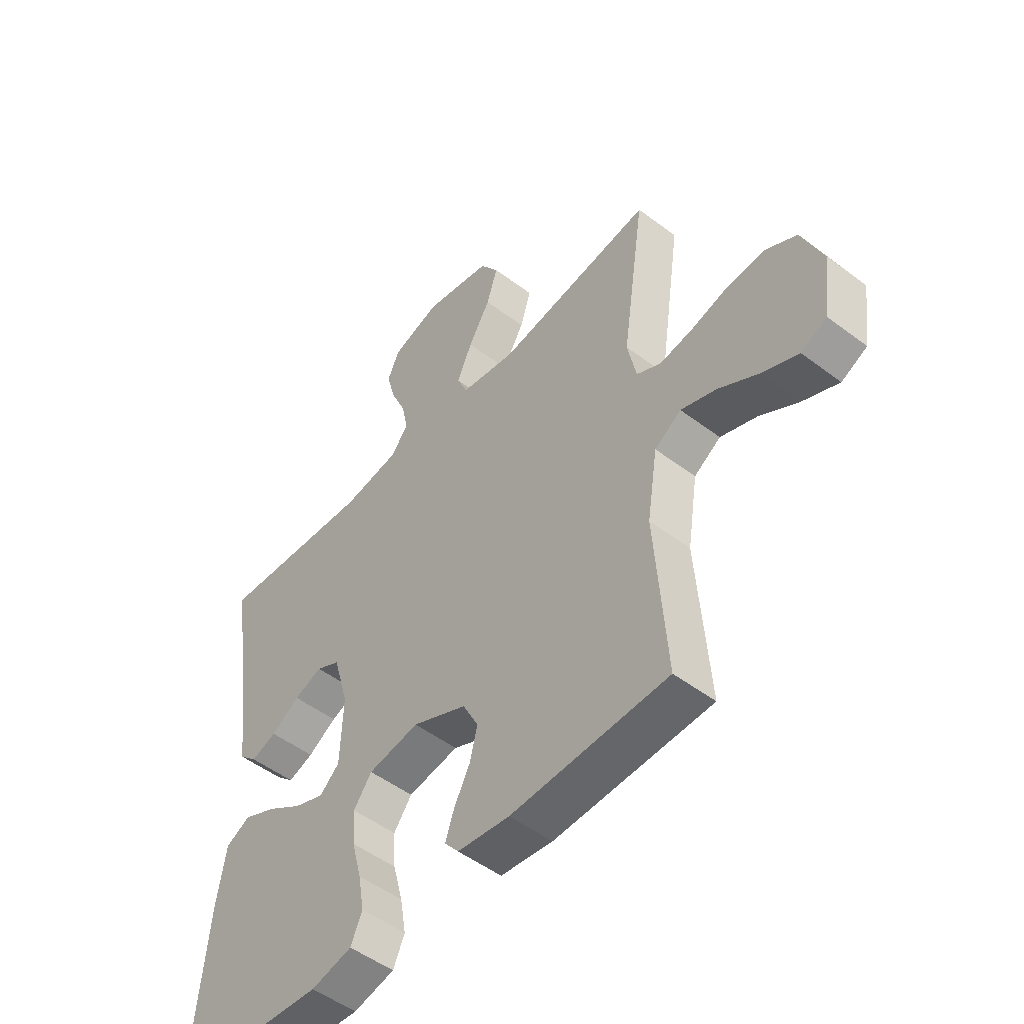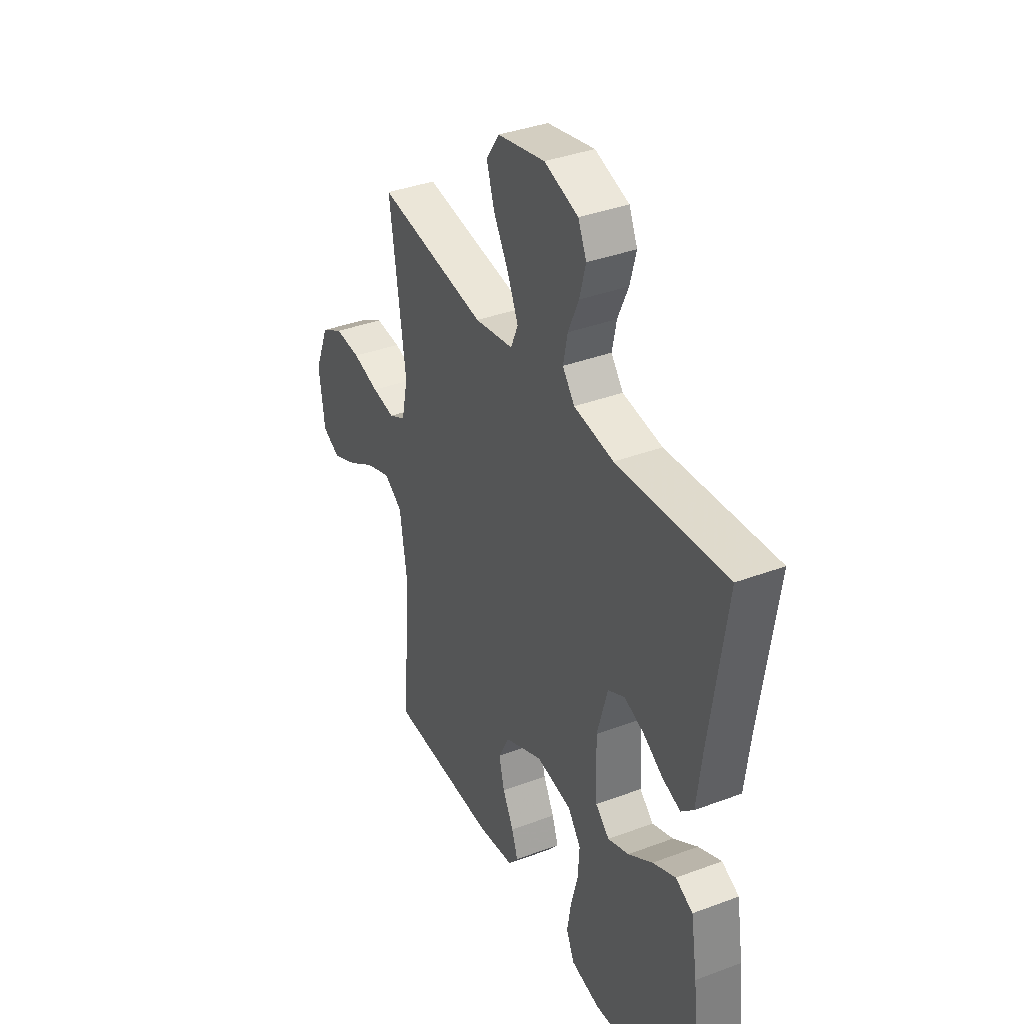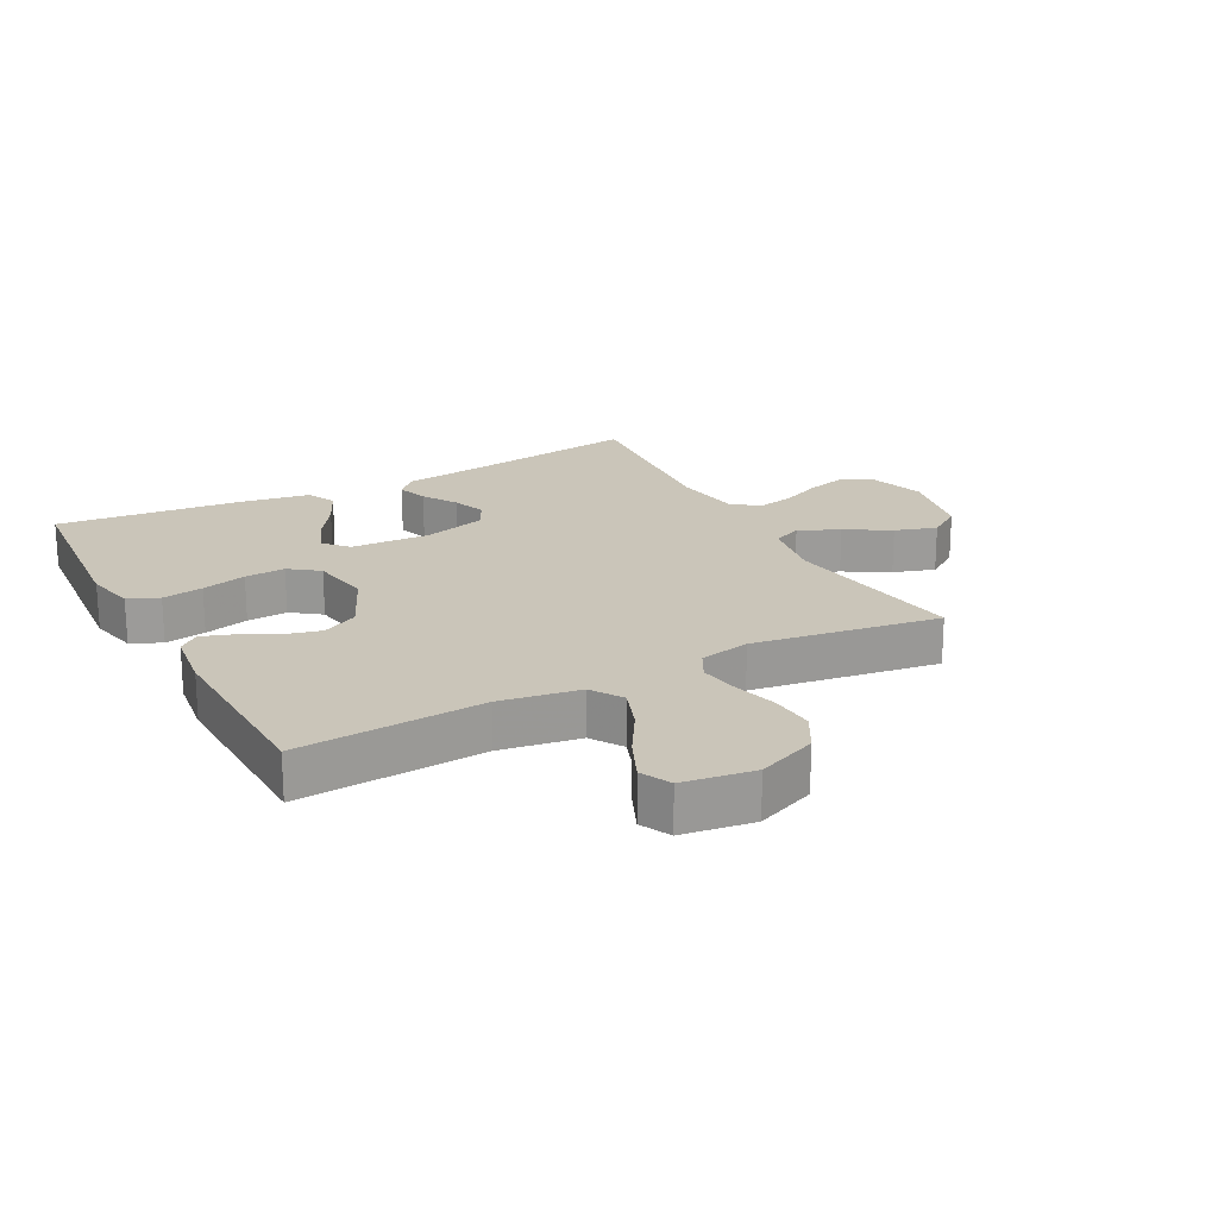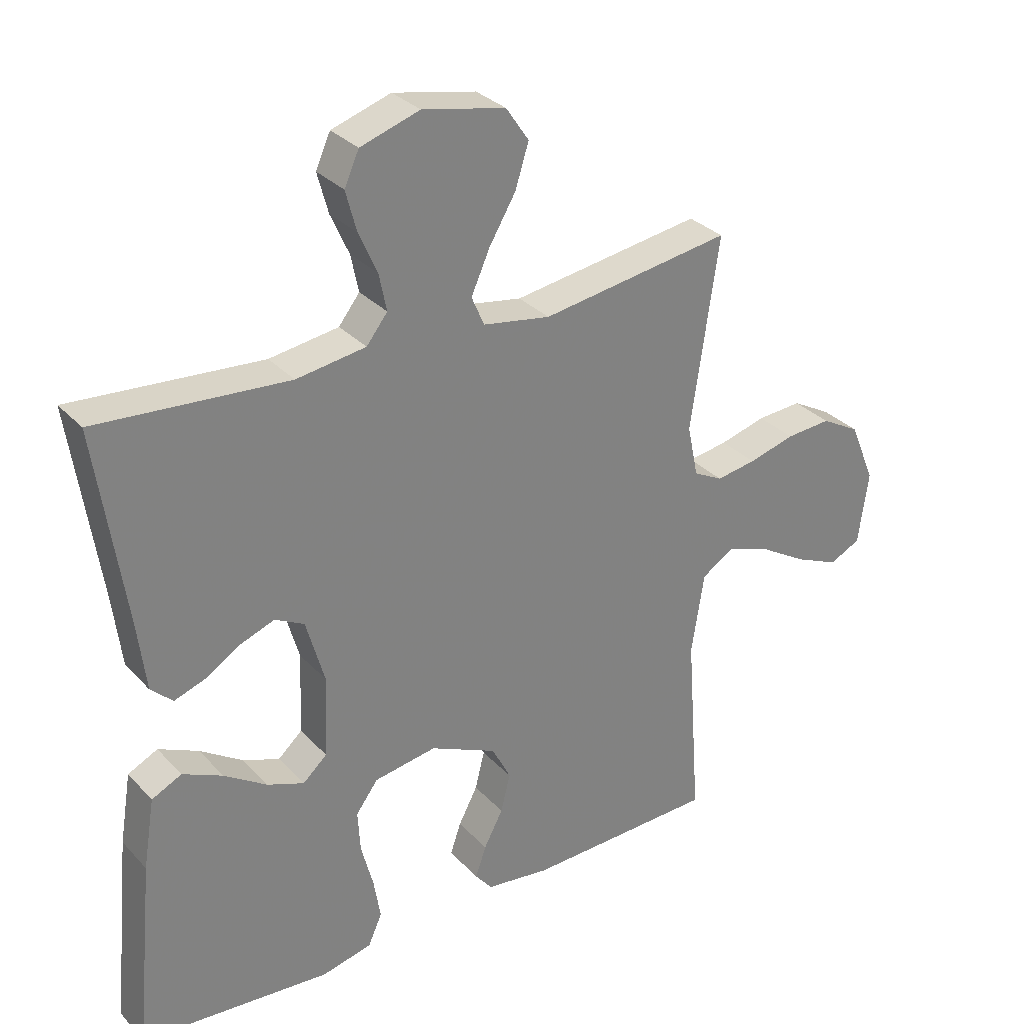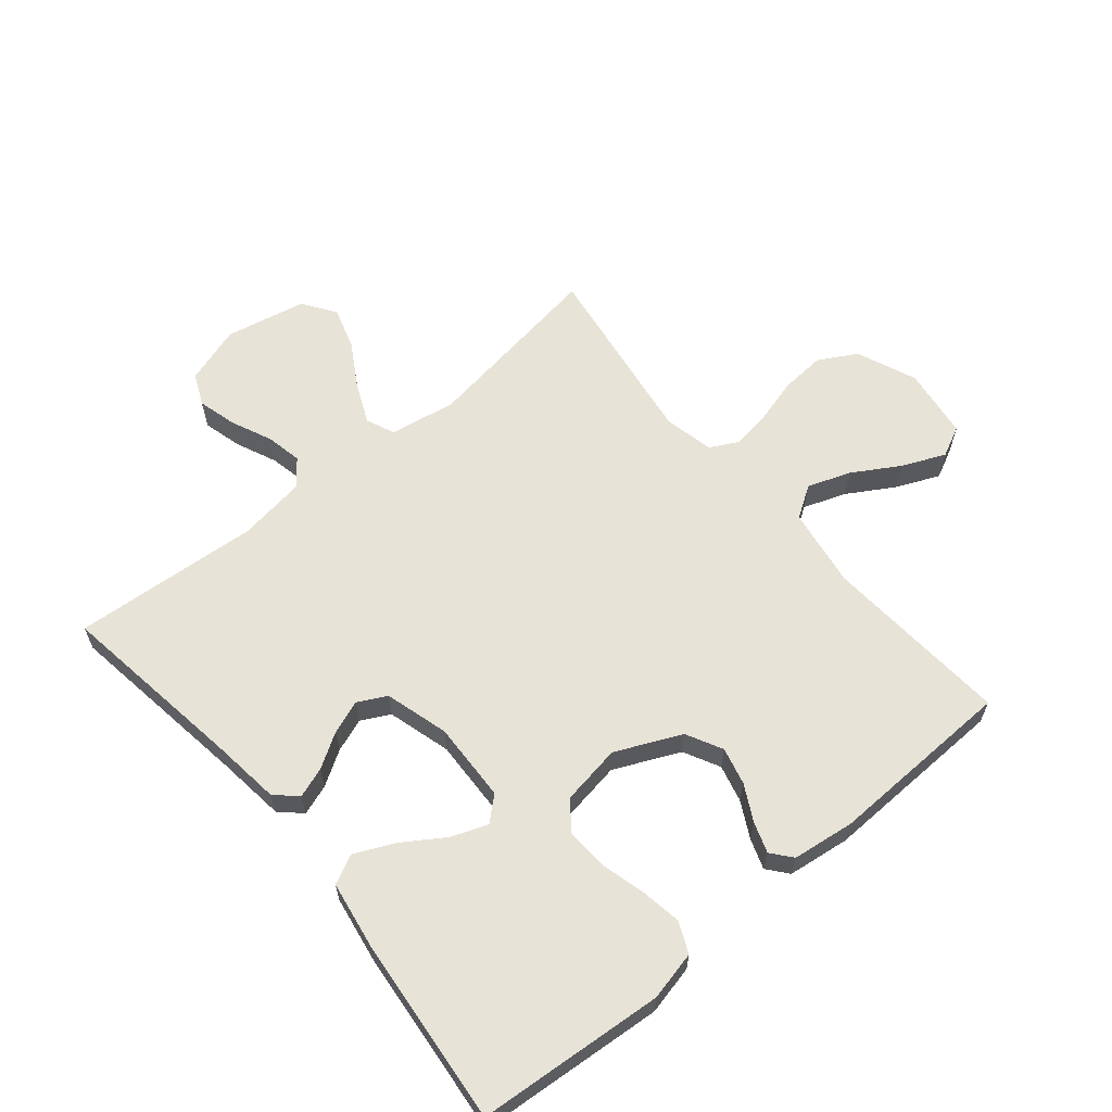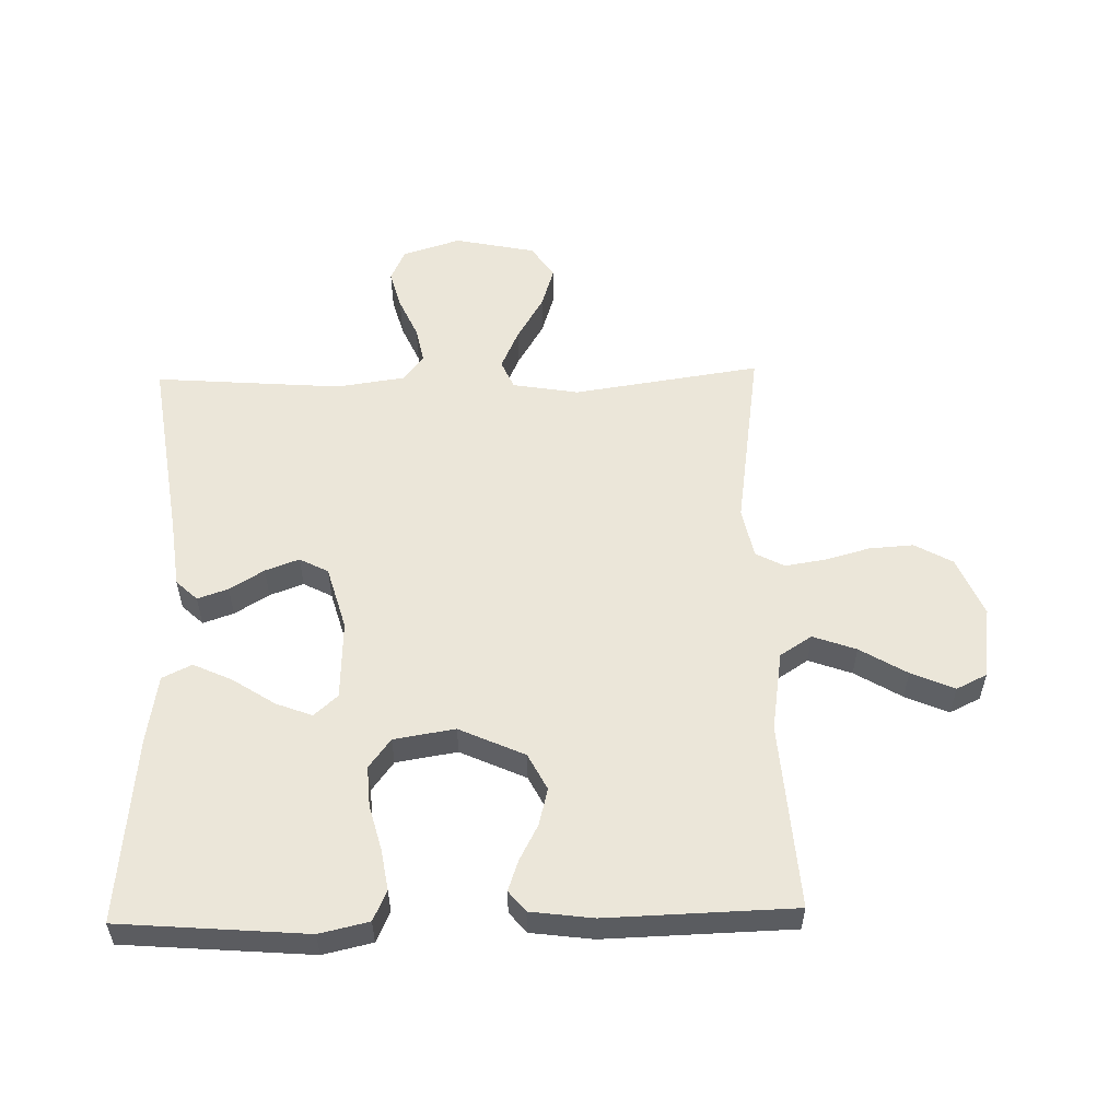
<metadata>
{"format":"obj","ext":"obj","renderer":"f3d","projection":"perspective","resolution":1024,"background":"white","views":[{"elev":-50.5,"azim":-129.7,"up":"+Z"},{"elev":37.1,"azim":64.2,"up":"+Z"},{"elev":20.6,"azim":-117.9,"up":"+Y"},{"elev":30.7,"azim":145.5,"up":"+Z"},{"elev":62.0,"azim":140.2,"up":"+Y"},{"elev":55.3,"azim":178.6,"up":"+Y"}]}
</metadata>
<code>
v 0.5 0.07 0.5
v 0.456 0.07 0.2
v 0.442 0.07 0.087
v 0.408 0.07 0.055
v 0.359 0.07 0.072
v 0.304 0.07 0.106
v 0.25 0.07 0.126
v 0.204 0.07 0.102
v 0.175 0.07 0
v 0.18 0.07 -0.128
v 0.218 0.07 -0.162
v 0.276 0.07 -0.14
v 0.343 0.07 -0.096
v 0.406 0.07 -0.067
v 0.453 0.07 -0.09
v 0.471 0.07 -0.2
v 0.5 0.07 -0.5
v 0.2 0.07 -0.524
v 0.121 0.07 -0.506
v 0.099 0.07 -0.457
v 0.11 0.07 -0.391
v 0.129 0.07 -0.319
v 0.133 0.07 -0.254
v 0.098 0.07 -0.207
v 0 0.07 -0.191
v -0.105 0.07 -0.239
v -0.135 0.07 -0.297
v -0.12 0.07 -0.357
v -0.09 0.07 -0.414
v -0.073 0.07 -0.463
v -0.1 0.07 -0.496
v -0.2 0.07 -0.509
v -0.5 0.07 -0.5
v -0.478 0.07 -0.2
v -0.498 0.07 -0.072
v -0.549 0.07 -0.039
v -0.618 0.07 -0.064
v -0.693 0.07 -0.109
v -0.762 0.07 -0.139
v -0.811 0.07 -0.115
v -0.827 0.07 0
v -0.787 0.07 0.096
v -0.726 0.07 0.13
v -0.655 0.07 0.125
v -0.582 0.07 0.105
v -0.519 0.07 0.095
v -0.473 0.07 0.119
v -0.456 0.07 0.2
v -0.5 0.07 0.5
v -0.2 0.07 0.455
v -0.094 0.07 0.473
v -0.074 0.07 0.519
v -0.103 0.07 0.584
v -0.145 0.07 0.655
v -0.166 0.07 0.722
v -0.13 0.07 0.775
v 0 0.07 0.802
v 0.093 0.07 0.772
v 0.116 0.07 0.721
v 0.099 0.07 0.658
v 0.07 0.07 0.593
v 0.058 0.07 0.535
v 0.091 0.07 0.493
v 0.2 0.07 0.477
v 0.5 0 0.5
v 0.456 0 0.2
v 0.442 0 0.087
v 0.408 0 0.055
v 0.359 0 0.072
v 0.304 0 0.106
v 0.25 0 0.126
v 0.204 0 0.102
v 0.175 0 0
v 0.18 0 -0.128
v 0.218 0 -0.162
v 0.276 0 -0.14
v 0.343 0 -0.096
v 0.406 0 -0.067
v 0.453 0 -0.09
v 0.471 0 -0.2
v 0.5 0 -0.5
v 0.2 0 -0.524
v 0.121 0 -0.506
v 0.099 0 -0.457
v 0.11 0 -0.391
v 0.129 0 -0.319
v 0.133 0 -0.254
v 0.098 0 -0.207
v 0 0 -0.191
v -0.105 0 -0.239
v -0.135 0 -0.297
v -0.12 0 -0.357
v -0.09 0 -0.414
v -0.073 0 -0.463
v -0.1 0 -0.496
v -0.2 0 -0.509
v -0.5 0 -0.5
v -0.478 0 -0.2
v -0.498 0 -0.072
v -0.549 0 -0.039
v -0.618 0 -0.064
v -0.693 0 -0.109
v -0.762 0 -0.139
v -0.811 0 -0.115
v -0.827 0 0
v -0.787 0 0.096
v -0.726 0 0.13
v -0.655 0 0.125
v -0.582 0 0.105
v -0.519 0 0.095
v -0.473 0 0.119
v -0.456 0 0.2
v -0.5 0 0.5
v -0.2 0 0.455
v -0.094 0 0.473
v -0.074 0 0.519
v -0.103 0 0.584
v -0.145 0 0.655
v -0.166 0 0.722
v -0.13 0 0.775
v 0 0 0.802
v 0.093 0 0.772
v 0.116 0 0.721
v 0.099 0 0.658
v 0.07 0 0.593
v 0.058 0 0.535
v 0.091 0 0.493
v 0.2 0 0.477
f 59 60 61
f 58 59 61
f 57 58 61
f 56 57 61
f 55 56 61
f 54 55 61
f 53 54 61
f 52 53 61 62
f 51 52 62 63
f 48 49 50
f 51 63 64
f 50 51 64
f 48 50 64
f 47 48 64
f 43 44 45
f 42 43 45
f 41 42 45
f 40 41 45
f 39 40 45
f 38 39 45
f 37 38 45
f 36 37 45 46
f 35 36 46 47
f 32 33 34
f 31 32 34
f 30 31 34
f 29 30 34
f 28 29 34
f 34 35 47
f 28 34 47
f 27 28 47
f 20 21 22
f 19 20 22
f 18 19 22
f 17 18 22
f 16 17 22
f 15 16 22
f 14 15 22
f 13 14 22
f 12 13 22
f 11 12 22 23
f 10 11 23 24
f 4 5 6
f 3 4 6
f 2 3 6
f 2 6 7
f 1 2 7
f 64 1 7 8
f 26 27 47 64
f 64 8 9
f 26 64 9
f 25 26 9
f 9 10 24 25
f 125 124 123
f 125 123 122
f 125 122 121
f 125 121 120
f 125 120 119
f 125 119 118
f 125 118 117
f 126 125 117 116
f 127 126 116 115
f 114 113 112
f 128 127 115
f 128 115 114
f 128 114 112
f 128 112 111
f 109 108 107
f 109 107 106
f 109 106 105
f 109 105 104
f 109 104 103
f 109 103 102
f 109 102 101
f 110 109 101 100
f 111 110 100 99
f 98 97 96
f 98 96 95
f 98 95 94
f 98 94 93
f 98 93 92
f 111 99 98
f 111 98 92
f 111 92 91
f 86 85 84
f 86 84 83
f 86 83 82
f 86 82 81
f 86 81 80
f 86 80 79
f 86 79 78
f 86 78 77
f 86 77 76
f 87 86 76 75
f 88 87 75 74
f 70 69 68
f 70 68 67
f 70 67 66
f 71 70 66
f 71 66 65
f 72 71 65 128
f 128 111 91 90
f 73 72 128
f 73 128 90
f 73 90 89
f 89 88 74 73
f 1 65 66 2
f 2 66 67 3
f 3 67 68 4
f 4 68 69 5
f 5 69 70 6
f 6 70 71 7
f 7 71 72 8
f 8 72 73 9
f 9 73 74 10
f 10 74 75 11
f 11 75 76 12
f 12 76 77 13
f 13 77 78 14
f 14 78 79 15
f 15 79 80 16
f 16 80 81 17
f 17 81 82 18
f 18 82 83 19
f 19 83 84 20
f 20 84 85 21
f 21 85 86 22
f 22 86 87 23
f 23 87 88 24
f 24 88 89 25
f 25 89 90 26
f 26 90 91 27
f 27 91 92 28
f 28 92 93 29
f 29 93 94 30
f 30 94 95 31
f 31 95 96 32
f 32 96 97 33
f 33 97 98 34
f 34 98 99 35
f 35 99 100 36
f 36 100 101 37
f 37 101 102 38
f 38 102 103 39
f 39 103 104 40
f 40 104 105 41
f 41 105 106 42
f 42 106 107 43
f 43 107 108 44
f 44 108 109 45
f 45 109 110 46
f 46 110 111 47
f 47 111 112 48
f 48 112 113 49
f 49 113 114 50
f 50 114 115 51
f 51 115 116 52
f 52 116 117 53
f 53 117 118 54
f 54 118 119 55
f 55 119 120 56
f 56 120 121 57
f 57 121 122 58
f 58 122 123 59
f 59 123 124 60
f 60 124 125 61
f 61 125 126 62
f 62 126 127 63
f 63 127 128 64
f 64 128 65 1

</code>
